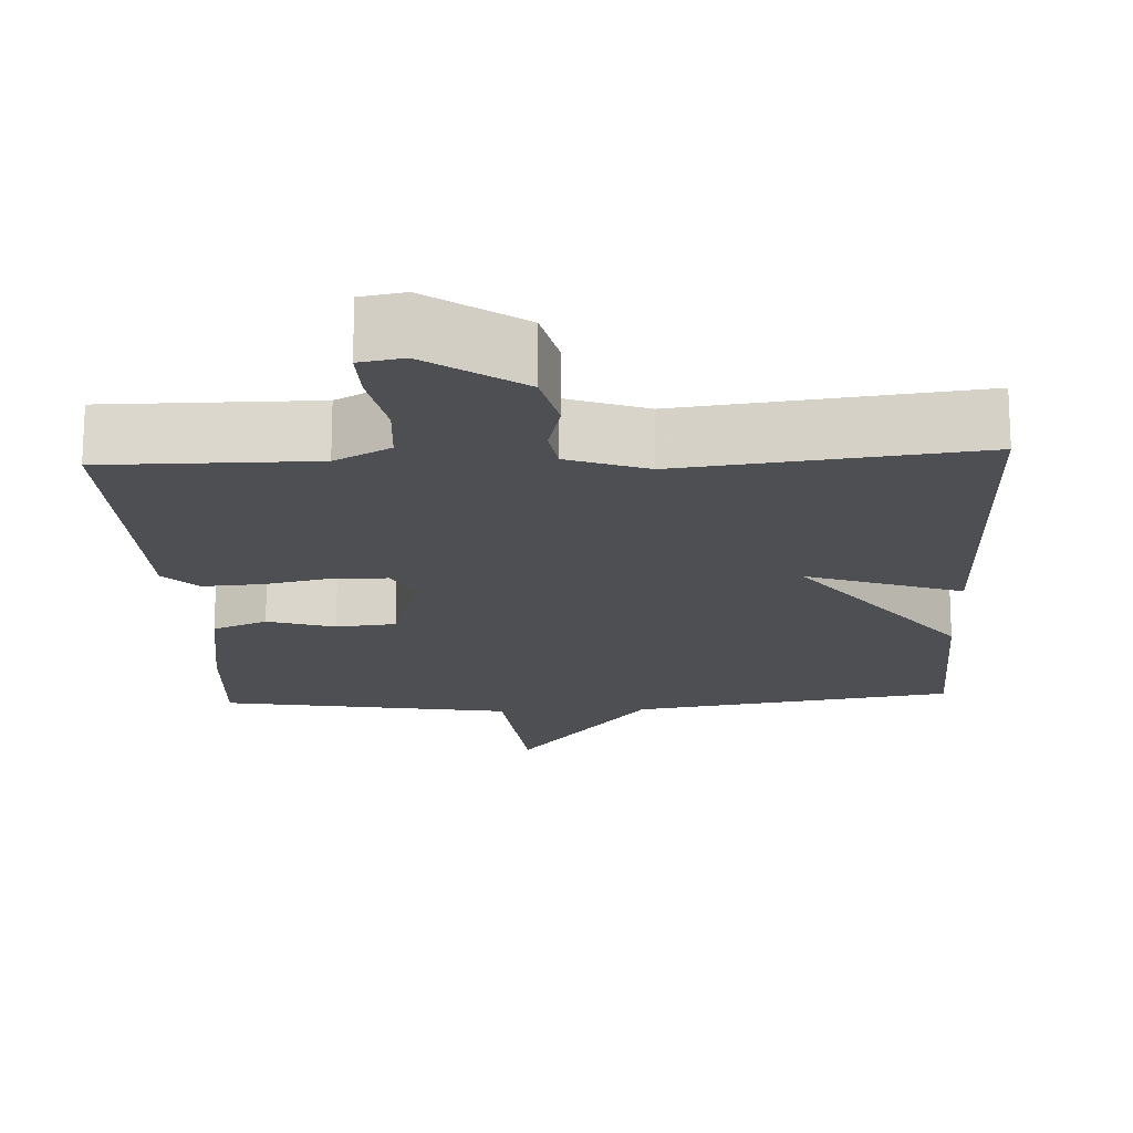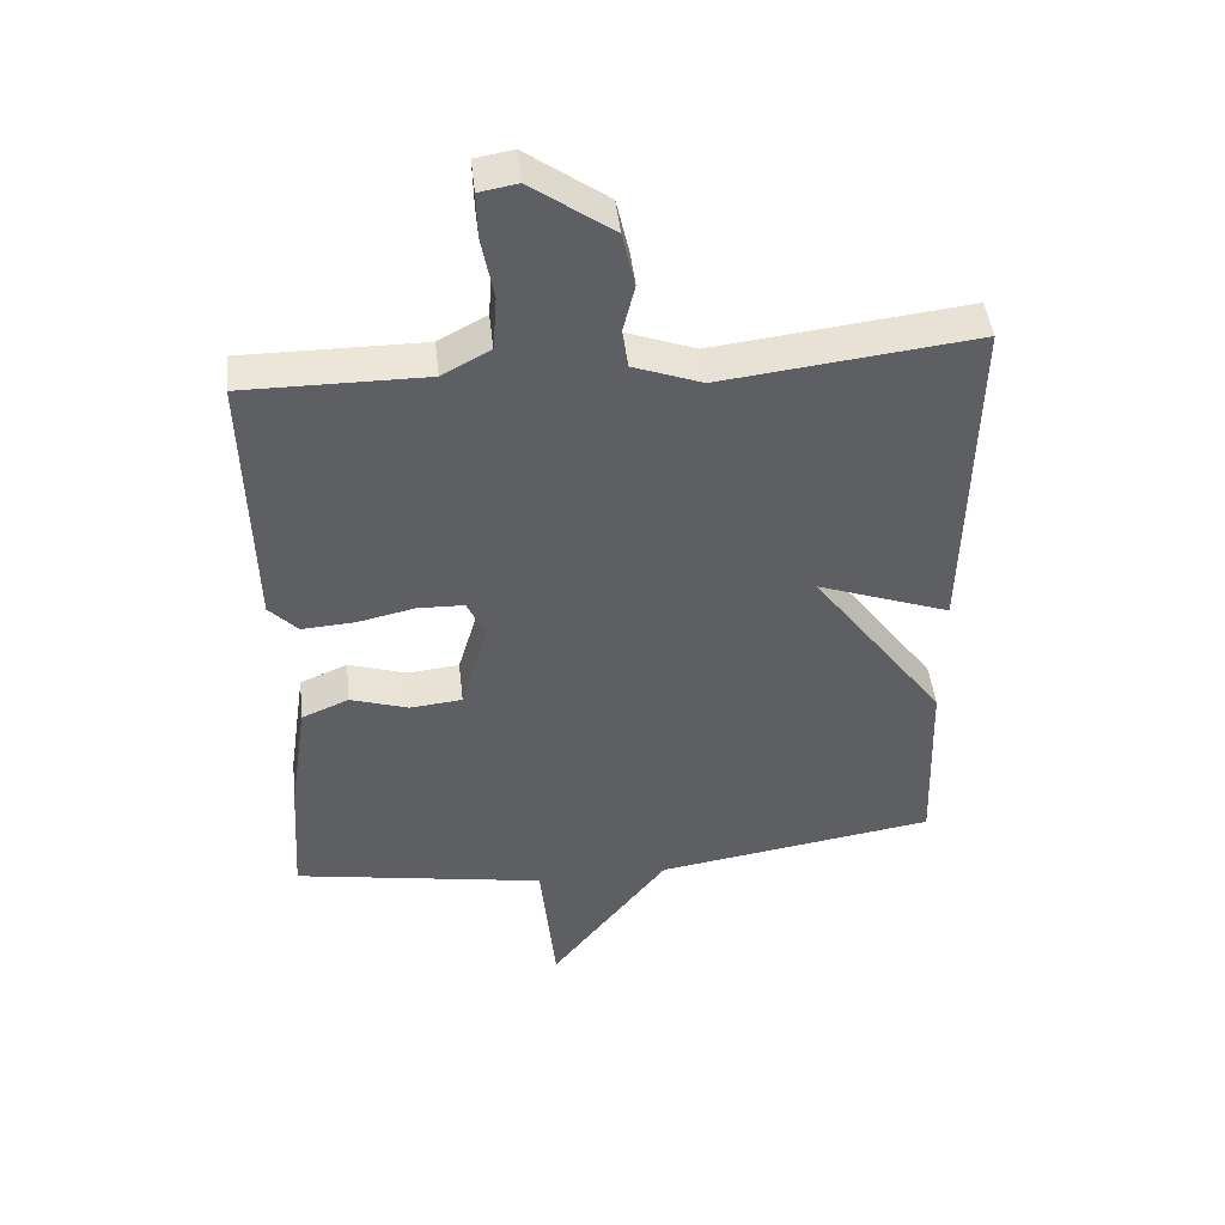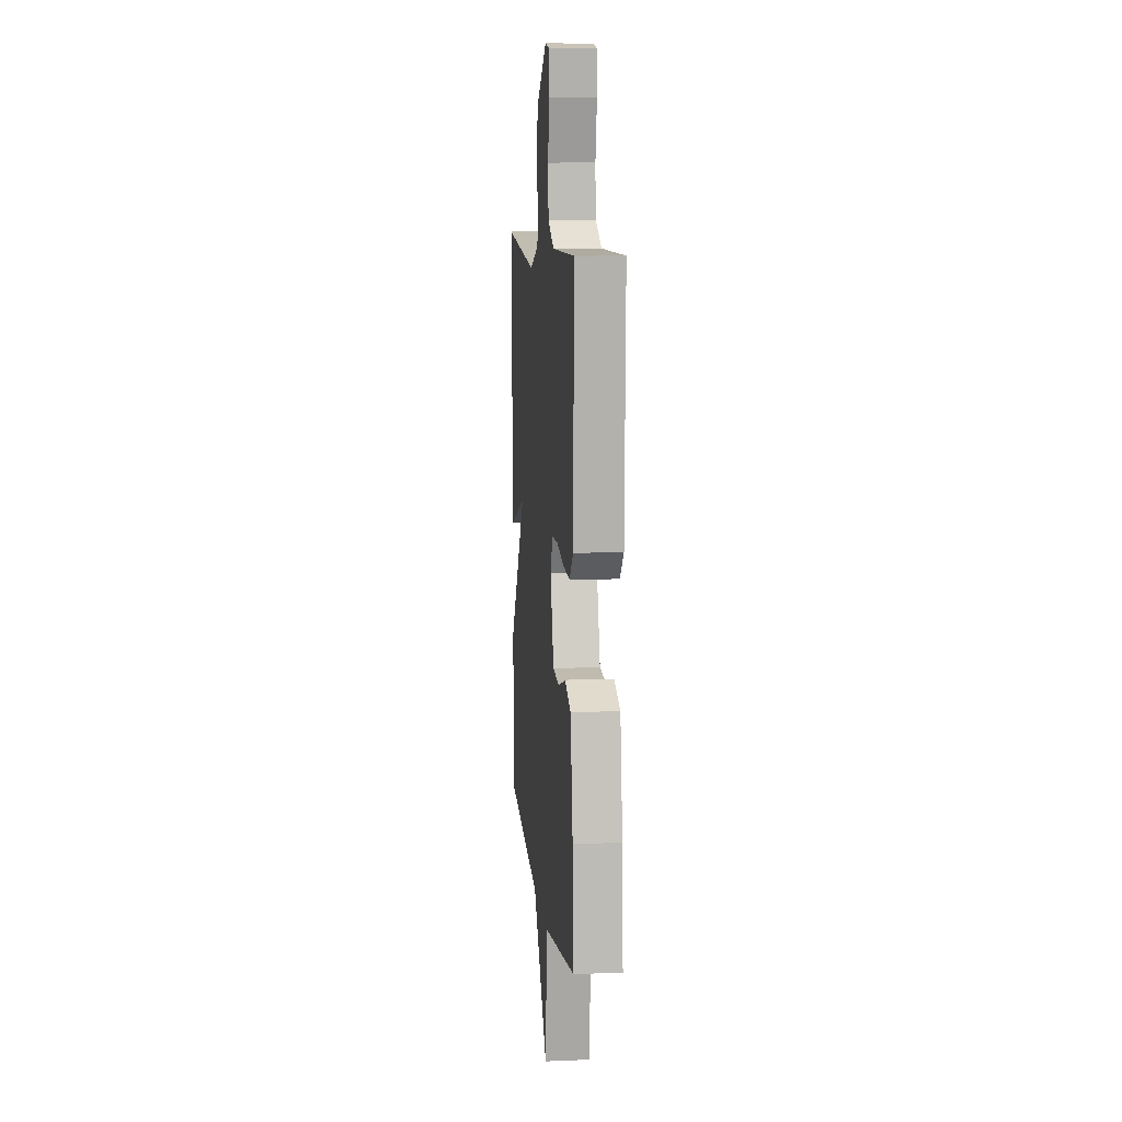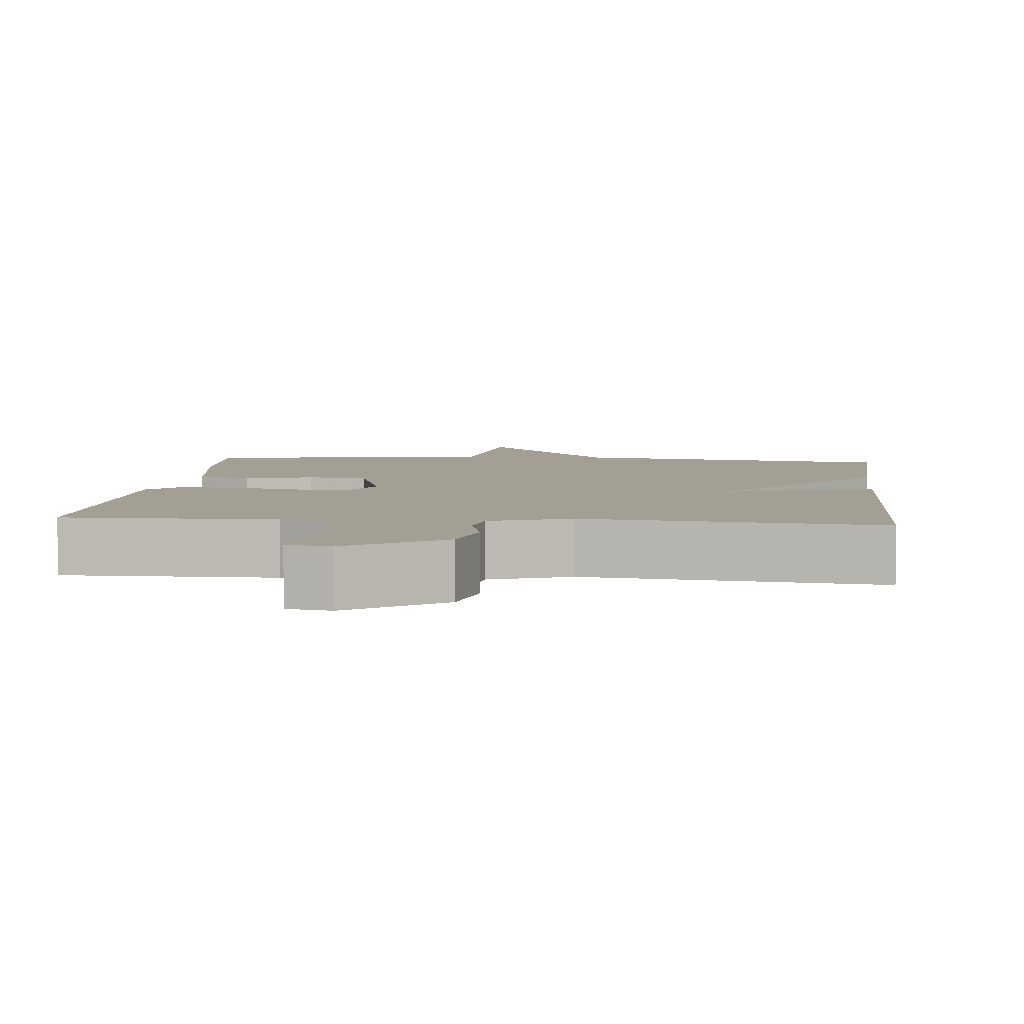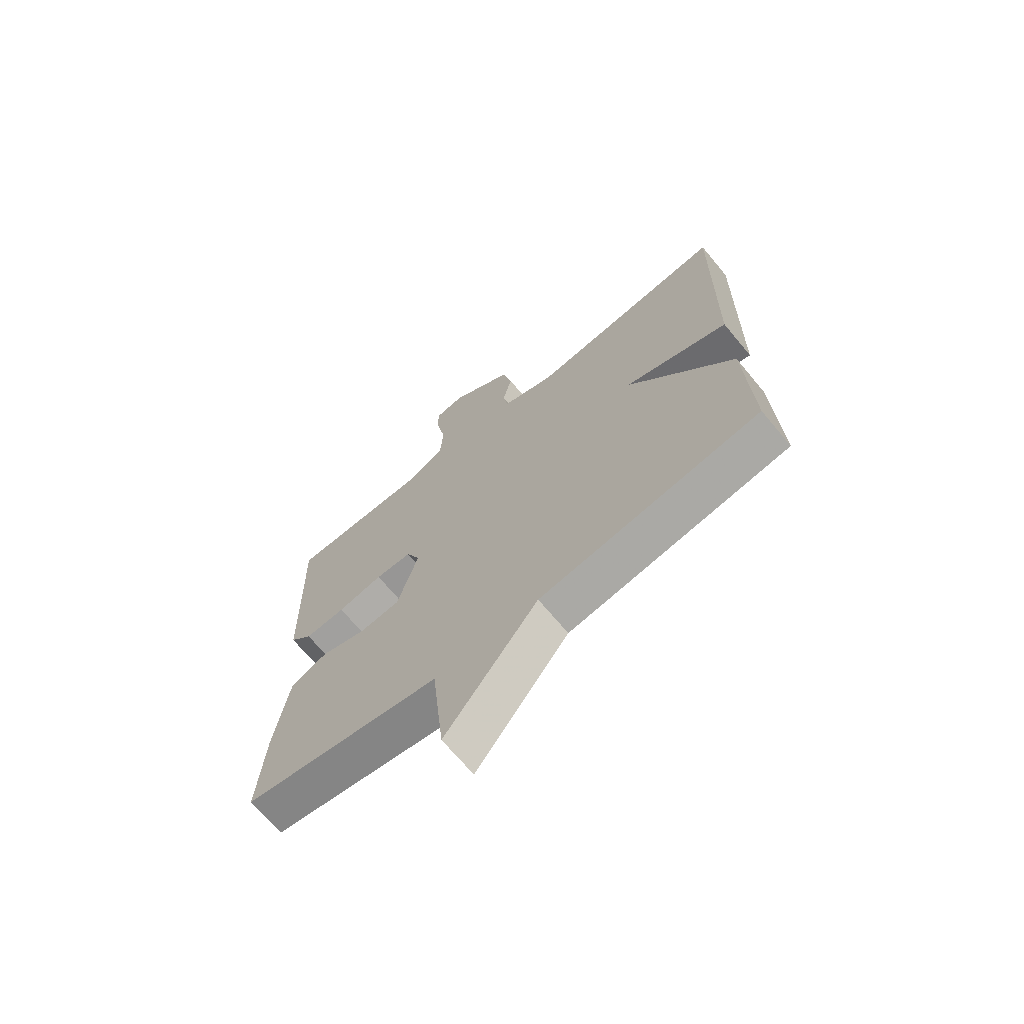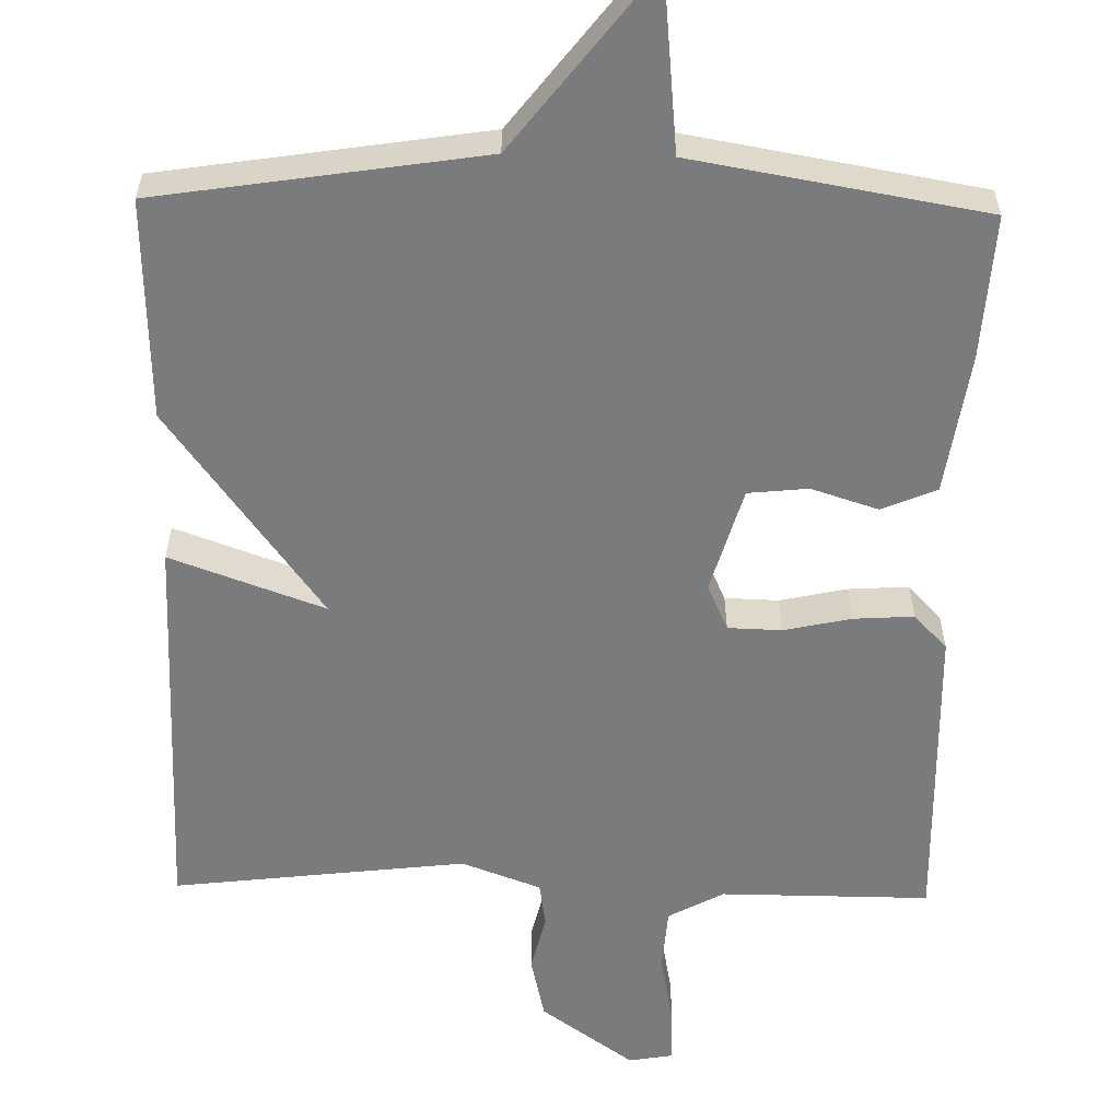
<metadata>
{"format":"obj","ext":"obj","renderer":"f3d","projection":"perspective","resolution":1024,"background":"white","views":[{"elev":-17.6,"azim":2.9,"up":"+Y"},{"elev":45.9,"azim":-6.3,"up":"+Z"},{"elev":10.0,"azim":-96.0,"up":"+Z"},{"elev":5.3,"azim":5.7,"up":"+Y"},{"elev":-69.2,"azim":39.8,"up":"+Z"},{"elev":-58.3,"azim":178.8,"up":"+Y"}]}
</metadata>
<code>
v 0.5 0.07 -0.5
v 0.079 0.07 -0.565
v -0.098 0.07 -0.793
v -0.121 0.07 -0.565
v -0.5 0.07 -0.5
v -0.488 0.07 -0.314
v -0.461 0.07 -0.132
v -0.39 0.07 -0.102
v -0.303 0.07 -0.13
v -0.225 0.07 -0.122
v -0.185 0.07 0.015
v -0.212 0.07 0.075
v -0.282 0.07 0.077
v -0.369 0.07 0.058
v -0.447 0.07 0.053
v -0.49 0.07 0.098
v -0.5 0.07 0.5
v -0.229 0.07 0.499
v -0.157 0.07 0.538
v -0.151 0.07 0.621
v -0.169 0.07 0.715
v -0.171 0.07 0.784
v -0.114 0.07 0.794
v 0.007 0.07 0.708
v 0.026 0.07 0.625
v 0.008 0.07 0.551
v 0.017 0.07 0.493
v 0.12 0.07 0.455
v 0.5 0.07 0.5
v 0.49 0.07 -0.015
v 0.29 0.07 0.057
v 0.49 0.07 -0.215
v 0.5 0 -0.5
v 0.079 0 -0.565
v -0.098 0 -0.793
v -0.121 0 -0.565
v -0.5 0 -0.5
v -0.488 0 -0.314
v -0.461 0 -0.132
v -0.39 0 -0.102
v -0.303 0 -0.13
v -0.225 0 -0.122
v -0.185 0 0.015
v -0.212 0 0.075
v -0.282 0 0.077
v -0.369 0 0.058
v -0.447 0 0.053
v -0.49 0 0.098
v -0.5 0 0.5
v -0.229 0 0.499
v -0.157 0 0.538
v -0.151 0 0.621
v -0.169 0 0.715
v -0.171 0 0.784
v -0.114 0 0.794
v 0.007 0 0.708
v 0.026 0 0.625
v 0.008 0 0.551
v 0.017 0 0.493
v 0.12 0 0.455
v 0.5 0 0.5
v 0.49 0 -0.015
v 0.29 0 0.057
v 0.49 0 -0.215
f 31 32 1 2
f 28 29 30 31
f 2 3 4
f 31 2 4
f 28 31 4
f 27 28 4
f 26 27 4
f 24 25 26
f 23 24 26
f 22 23 26
f 21 22 26
f 20 21 26
f 19 20 26 4
f 18 19 4
f 16 17 18
f 15 16 18
f 14 15 18
f 13 14 18
f 12 13 18
f 11 12 18
f 11 18 4
f 10 11 4
f 4 5 6
f 10 4 6
f 9 10 6
f 6 7 8 9
f 34 33 64 63
f 63 62 61 60
f 36 35 34
f 36 34 63
f 36 63 60
f 36 60 59
f 36 59 58
f 58 57 56
f 58 56 55
f 58 55 54
f 58 54 53
f 58 53 52
f 36 58 52 51
f 36 51 50
f 50 49 48
f 50 48 47
f 50 47 46
f 50 46 45
f 50 45 44
f 50 44 43
f 36 50 43
f 36 43 42
f 38 37 36
f 38 36 42
f 38 42 41
f 41 40 39 38
f 1 33 34 2
f 2 34 35 3
f 3 35 36 4
f 4 36 37 5
f 5 37 38 6
f 6 38 39 7
f 7 39 40 8
f 8 40 41 9
f 9 41 42 10
f 10 42 43 11
f 11 43 44 12
f 12 44 45 13
f 13 45 46 14
f 14 46 47 15
f 15 47 48 16
f 16 48 49 17
f 17 49 50 18
f 18 50 51 19
f 19 51 52 20
f 20 52 53 21
f 21 53 54 22
f 22 54 55 23
f 23 55 56 24
f 24 56 57 25
f 25 57 58 26
f 26 58 59 27
f 27 59 60 28
f 28 60 61 29
f 29 61 62 30
f 30 62 63 31
f 31 63 64 32
f 32 64 33 1

</code>
